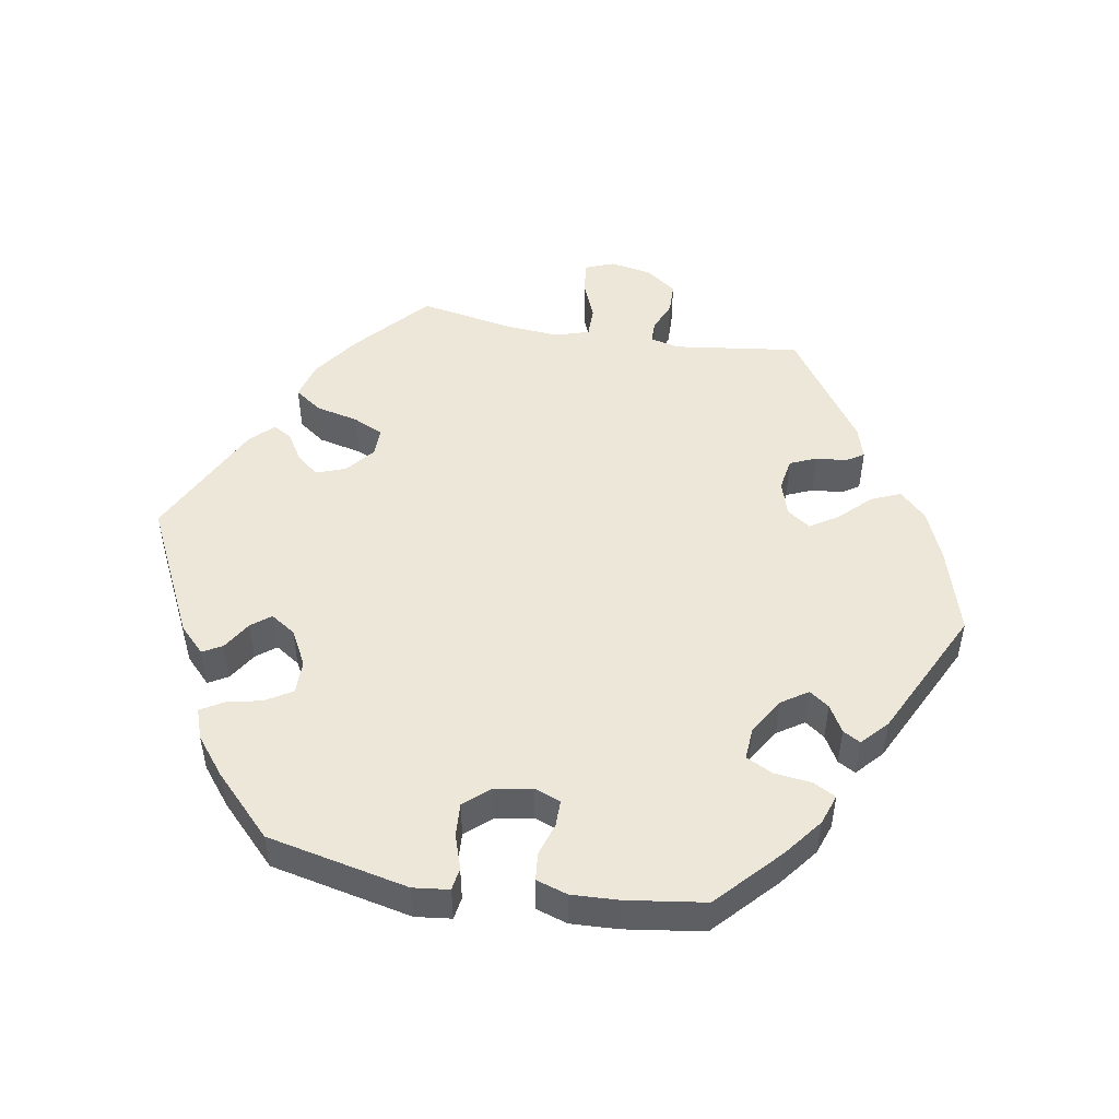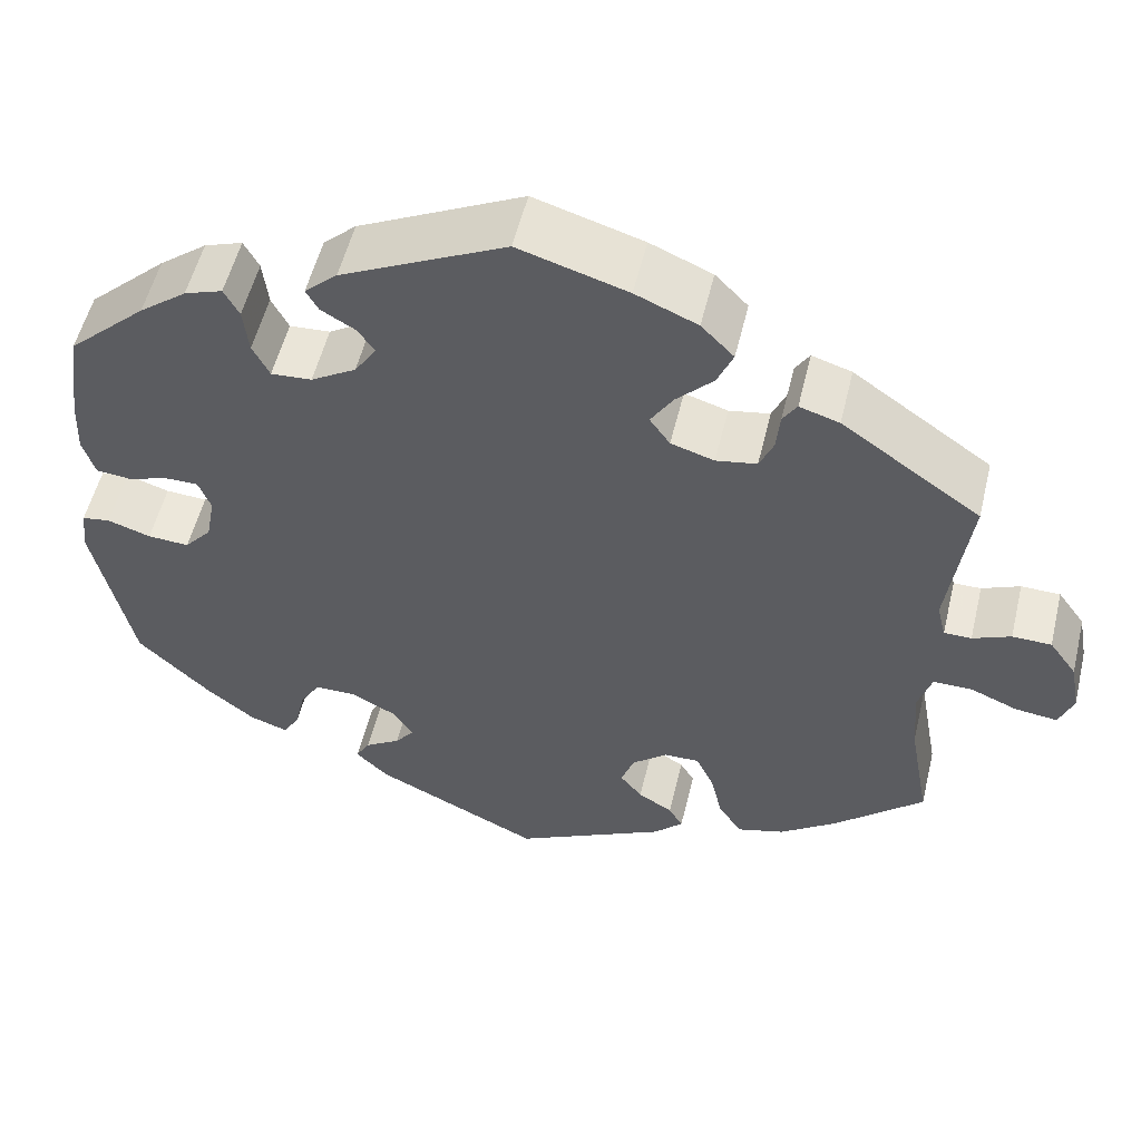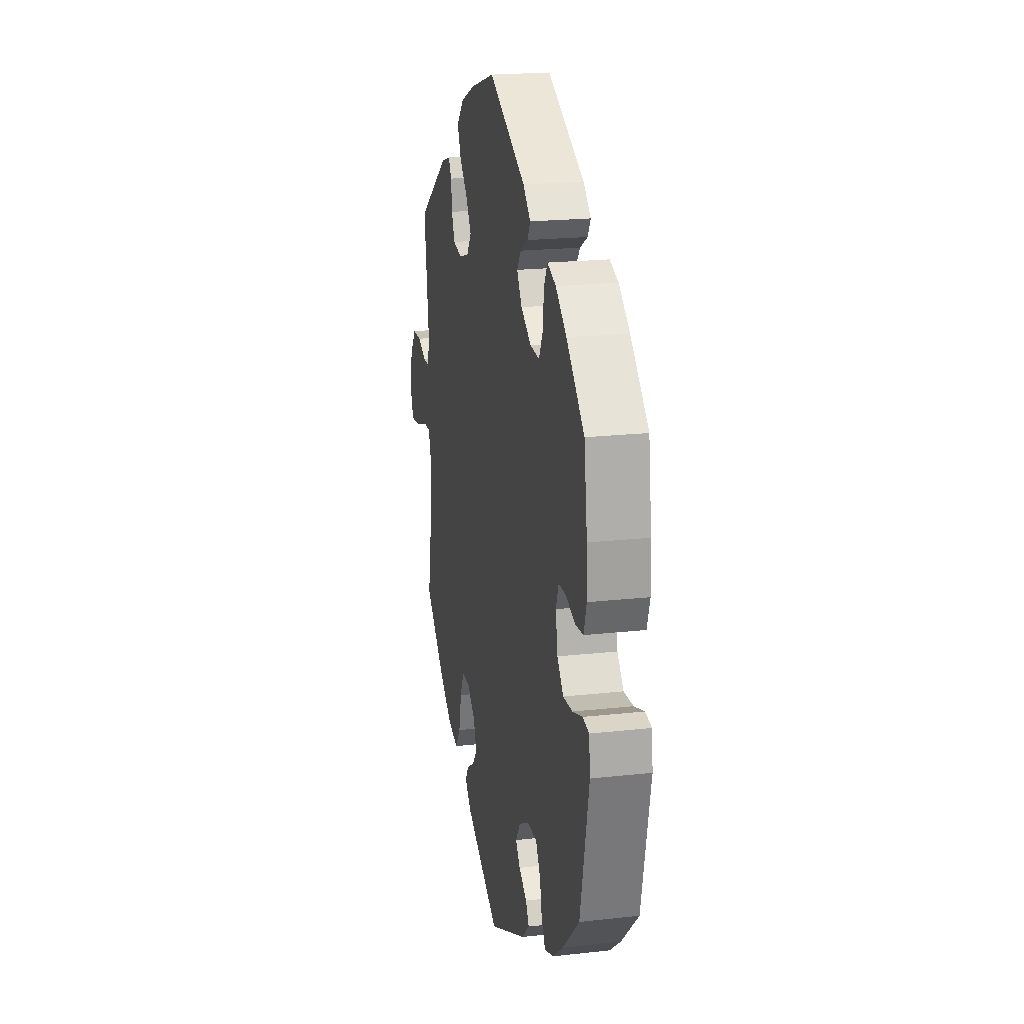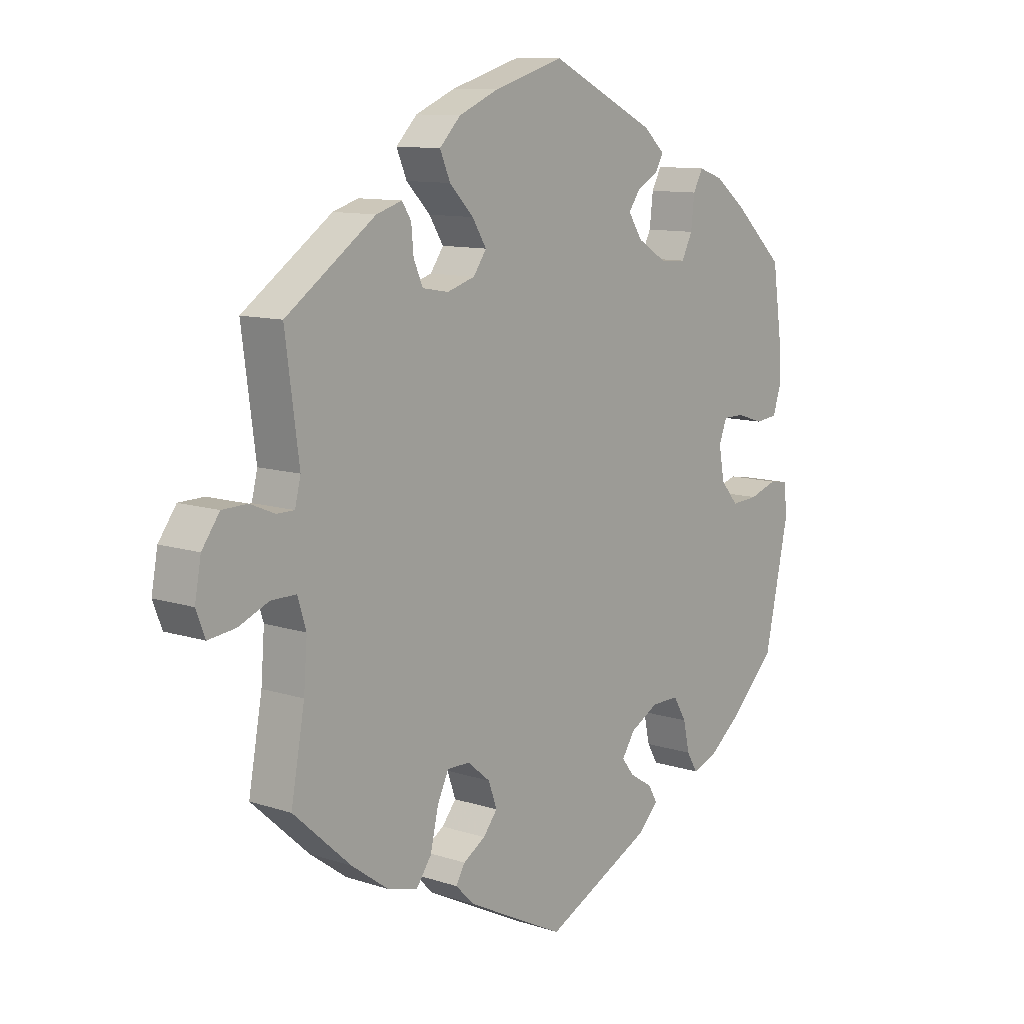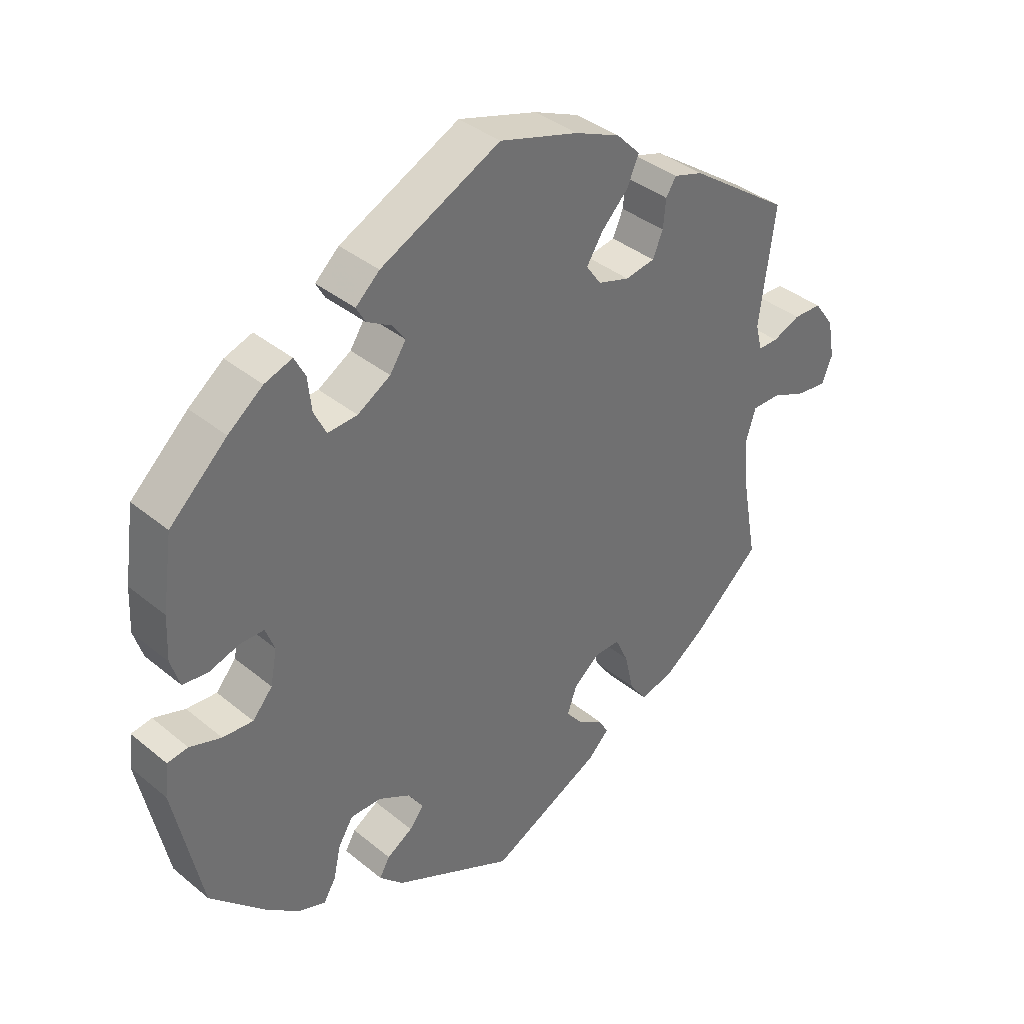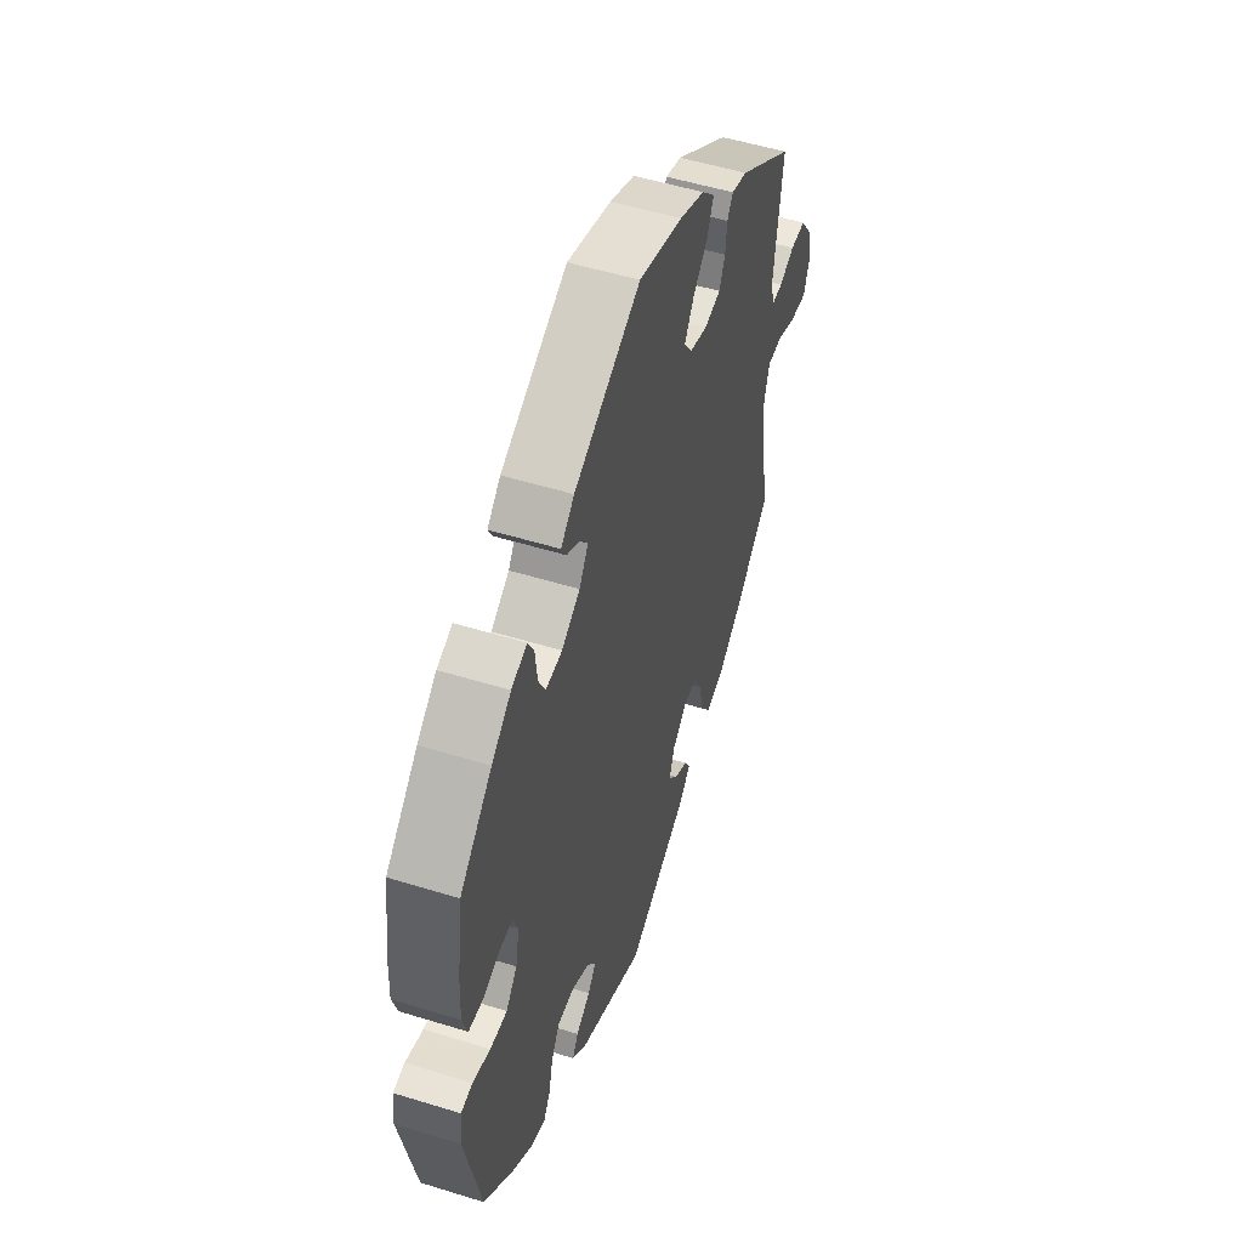
<metadata>
{"format":"obj","ext":"obj","renderer":"f3d","projection":"perspective","resolution":1024,"background":"white","views":[{"elev":49.7,"azim":-80.2,"up":"+Y"},{"elev":54.2,"azim":13.5,"up":"+Z"},{"elev":20.5,"azim":-101.5,"up":"+Z"},{"elev":10.6,"azim":129.3,"up":"+Z"},{"elev":37.6,"azim":-43.7,"up":"+Z"},{"elev":52.0,"azim":-71.5,"up":"+Z"}]}
</metadata>
<code>
v 0.477 0.07 0.11
v 0.487 0.07 0.069
v 0.518 0.07 0.069
v 0.561 0.07 0.087
v 0.605 0.07 0.086
v 0.636 0.07 0.043
v 0.647 0.07 -0.017
v 0.631 0.07 -0.058
v 0.583 0.07 -0.052
v 0.53 0.07 -0.03
v 0.486 0.07 -0.03
v 0.471 0.07 -0.078
v 0.477 0.07 -0.156
v 0.501 0.07 -0.289
v 0.4 0.07 -0.38
v 0.335 0.07 -0.427
v 0.282 0.07 -0.442
v 0.255 0.07 -0.404
v 0.241 0.07 -0.343
v 0.221 0.07 -0.3
v 0.181 0.07 -0.301
v 0.141 0.07 -0.334
v 0.126 0.07 -0.376
v 0.151 0.07 -0.407
v 0.19 0.07 -0.431
v 0.206 0.07 -0.458
v 0.173 0.07 -0.491
v 0 0.07 -0.578
v -0.188 0.07 -0.487
v -0.225 0.07 -0.451
v -0.209 0.07 -0.423
v -0.169 0.07 -0.398
v -0.147 0.07 -0.37
v -0.17 0.07 -0.335
v -0.22 0.07 -0.308
v -0.268 0.07 -0.308
v -0.291 0.07 -0.346
v -0.302 0.07 -0.396
v -0.321 0.07 -0.428
v -0.364 0.07 -0.413
v -0.418 0.07 -0.37
v -0.501 0.07 -0.289
v -0.544 0.07 -0.088
v -0.538 0.07 -0.037
v -0.506 0.07 -0.032
v -0.457 0.07 -0.048
v -0.41 0.07 -0.051
v -0.379 0.07 -0.015
v -0.369 0.07 0.039
v -0.383 0.07 0.076
v -0.42 0.07 0.076
v -0.467 0.07 0.061
v -0.506 0.07 0.065
v -0.52 0.07 0.109
v -0.517 0.07 0.176
v -0.501 0.07 0.288
v -0.412 0.07 0.371
v -0.358 0.07 0.413
v -0.315 0.07 0.428
v -0.298 0.07 0.396
v -0.292 0.07 0.343
v -0.273 0.07 0.305
v -0.227 0.07 0.308
v -0.176 0.07 0.339
v -0.151 0.07 0.377
v -0.171 0.07 0.405
v -0.209 0.07 0.427
v -0.223 0.07 0.452
v -0.186 0.07 0.486
v 0 0.07 0.577
v 0.123 0.07 0.54
v 0.193 0.07 0.51
v 0.23 0.07 0.472
v 0.212 0.07 0.43
v 0.17 0.07 0.387
v 0.145 0.07 0.347
v 0.168 0.07 0.314
v 0.217 0.07 0.299
v 0.263 0.07 0.307
v 0.279 0.07 0.344
v 0.283 0.07 0.388
v 0.299 0.07 0.413
v 0.344 0.07 0.399
v 0.501 0.07 0.289
v 0.477 0 0.11
v 0.487 0 0.069
v 0.518 0 0.069
v 0.561 0 0.087
v 0.605 0 0.086
v 0.636 0 0.043
v 0.647 0 -0.017
v 0.631 0 -0.058
v 0.583 0 -0.052
v 0.53 0 -0.03
v 0.486 0 -0.03
v 0.471 0 -0.078
v 0.477 0 -0.156
v 0.501 0 -0.289
v 0.4 0 -0.38
v 0.335 0 -0.427
v 0.282 0 -0.442
v 0.255 0 -0.404
v 0.241 0 -0.343
v 0.221 0 -0.3
v 0.181 0 -0.301
v 0.141 0 -0.334
v 0.126 0 -0.376
v 0.151 0 -0.407
v 0.19 0 -0.431
v 0.206 0 -0.458
v 0.173 0 -0.491
v 0 0 -0.578
v -0.188 0 -0.487
v -0.225 0 -0.451
v -0.209 0 -0.423
v -0.169 0 -0.398
v -0.147 0 -0.37
v -0.17 0 -0.335
v -0.22 0 -0.308
v -0.268 0 -0.308
v -0.291 0 -0.346
v -0.302 0 -0.396
v -0.321 0 -0.428
v -0.364 0 -0.413
v -0.418 0 -0.37
v -0.501 0 -0.289
v -0.544 0 -0.088
v -0.538 0 -0.037
v -0.506 0 -0.032
v -0.457 0 -0.048
v -0.41 0 -0.051
v -0.379 0 -0.015
v -0.369 0 0.039
v -0.383 0 0.076
v -0.42 0 0.076
v -0.467 0 0.061
v -0.506 0 0.065
v -0.52 0 0.109
v -0.517 0 0.176
v -0.501 0 0.288
v -0.412 0 0.371
v -0.358 0 0.413
v -0.315 0 0.428
v -0.298 0 0.396
v -0.292 0 0.343
v -0.273 0 0.305
v -0.227 0 0.308
v -0.176 0 0.339
v -0.151 0 0.377
v -0.171 0 0.405
v -0.209 0 0.427
v -0.223 0 0.452
v -0.186 0 0.486
v 0 0 0.577
v 0.123 0 0.54
v 0.193 0 0.51
v 0.23 0 0.472
v 0.212 0 0.43
v 0.17 0 0.387
v 0.145 0 0.347
v 0.168 0 0.314
v 0.217 0 0.299
v 0.263 0 0.307
v 0.279 0 0.344
v 0.283 0 0.388
v 0.299 0 0.413
v 0.344 0 0.399
v 0.501 0 0.289
f 83 84 1
f 80 81 82 83
f 79 80 83 1
f 78 79 1 2
f 77 78 2
f 72 73 74 75
f 72 75 76
f 71 72 76
f 70 71 76
f 69 70 76
f 66 67 68 69
f 65 66 69 76
f 64 65 76 77
f 58 59 60 61
f 58 61 62
f 57 58 62
f 56 57 62
f 55 56 62 63
f 51 52 53 54
f 50 51 54 55
f 43 44 45 46
f 43 46 47
f 42 43 47
f 41 42 47 48
f 37 38 39 40
f 36 37 40 41
f 29 30 31 32
f 29 32 33
f 28 29 33
f 27 28 33 34
f 24 25 26 27
f 23 24 27 34
f 16 17 18 19
f 16 19 20
f 13 14 15 16
f 12 13 16 20
f 11 12 20 21
f 7 8 9 10
f 7 10 11
f 6 7 11
f 3 4 5 6
f 2 3 6 11
f 63 64 77 2
f 50 55 63 2
f 36 41 48 49
f 35 36 49
f 22 23 34 35
f 22 35 49 50
f 21 22 50
f 2 11 21 50
f 85 168 167
f 167 166 165 164
f 85 167 164 163
f 86 85 163 162
f 86 162 161
f 159 158 157 156
f 160 159 156
f 160 156 155
f 160 155 154
f 160 154 153
f 153 152 151 150
f 160 153 150 149
f 161 160 149 148
f 145 144 143 142
f 146 145 142
f 146 142 141
f 146 141 140
f 147 146 140 139
f 138 137 136 135
f 139 138 135 134
f 130 129 128 127
f 131 130 127
f 131 127 126
f 132 131 126 125
f 124 123 122 121
f 125 124 121 120
f 116 115 114 113
f 117 116 113
f 117 113 112
f 118 117 112 111
f 111 110 109 108
f 118 111 108 107
f 103 102 101 100
f 104 103 100
f 100 99 98 97
f 104 100 97 96
f 105 104 96 95
f 94 93 92 91
f 95 94 91
f 95 91 90
f 90 89 88 87
f 95 90 87 86
f 86 161 148 147
f 86 147 139 134
f 133 132 125 120
f 133 120 119
f 119 118 107 106
f 134 133 119 106
f 134 106 105
f 134 105 95 86
f 1 85 86 2
f 2 86 87 3
f 3 87 88 4
f 4 88 89 5
f 5 89 90 6
f 6 90 91 7
f 7 91 92 8
f 8 92 93 9
f 9 93 94 10
f 10 94 95 11
f 11 95 96 12
f 12 96 97 13
f 13 97 98 14
f 14 98 99 15
f 15 99 100 16
f 16 100 101 17
f 17 101 102 18
f 18 102 103 19
f 19 103 104 20
f 20 104 105 21
f 21 105 106 22
f 22 106 107 23
f 23 107 108 24
f 24 108 109 25
f 25 109 110 26
f 26 110 111 27
f 27 111 112 28
f 28 112 113 29
f 29 113 114 30
f 30 114 115 31
f 31 115 116 32
f 32 116 117 33
f 33 117 118 34
f 34 118 119 35
f 35 119 120 36
f 36 120 121 37
f 37 121 122 38
f 38 122 123 39
f 39 123 124 40
f 40 124 125 41
f 41 125 126 42
f 42 126 127 43
f 43 127 128 44
f 44 128 129 45
f 45 129 130 46
f 46 130 131 47
f 47 131 132 48
f 48 132 133 49
f 49 133 134 50
f 50 134 135 51
f 51 135 136 52
f 52 136 137 53
f 53 137 138 54
f 54 138 139 55
f 55 139 140 56
f 56 140 141 57
f 57 141 142 58
f 58 142 143 59
f 59 143 144 60
f 60 144 145 61
f 61 145 146 62
f 62 146 147 63
f 63 147 148 64
f 64 148 149 65
f 65 149 150 66
f 66 150 151 67
f 67 151 152 68
f 68 152 153 69
f 69 153 154 70
f 70 154 155 71
f 71 155 156 72
f 72 156 157 73
f 73 157 158 74
f 74 158 159 75
f 75 159 160 76
f 76 160 161 77
f 77 161 162 78
f 78 162 163 79
f 79 163 164 80
f 80 164 165 81
f 81 165 166 82
f 82 166 167 83
f 83 167 168 84
f 84 168 85 1

</code>
